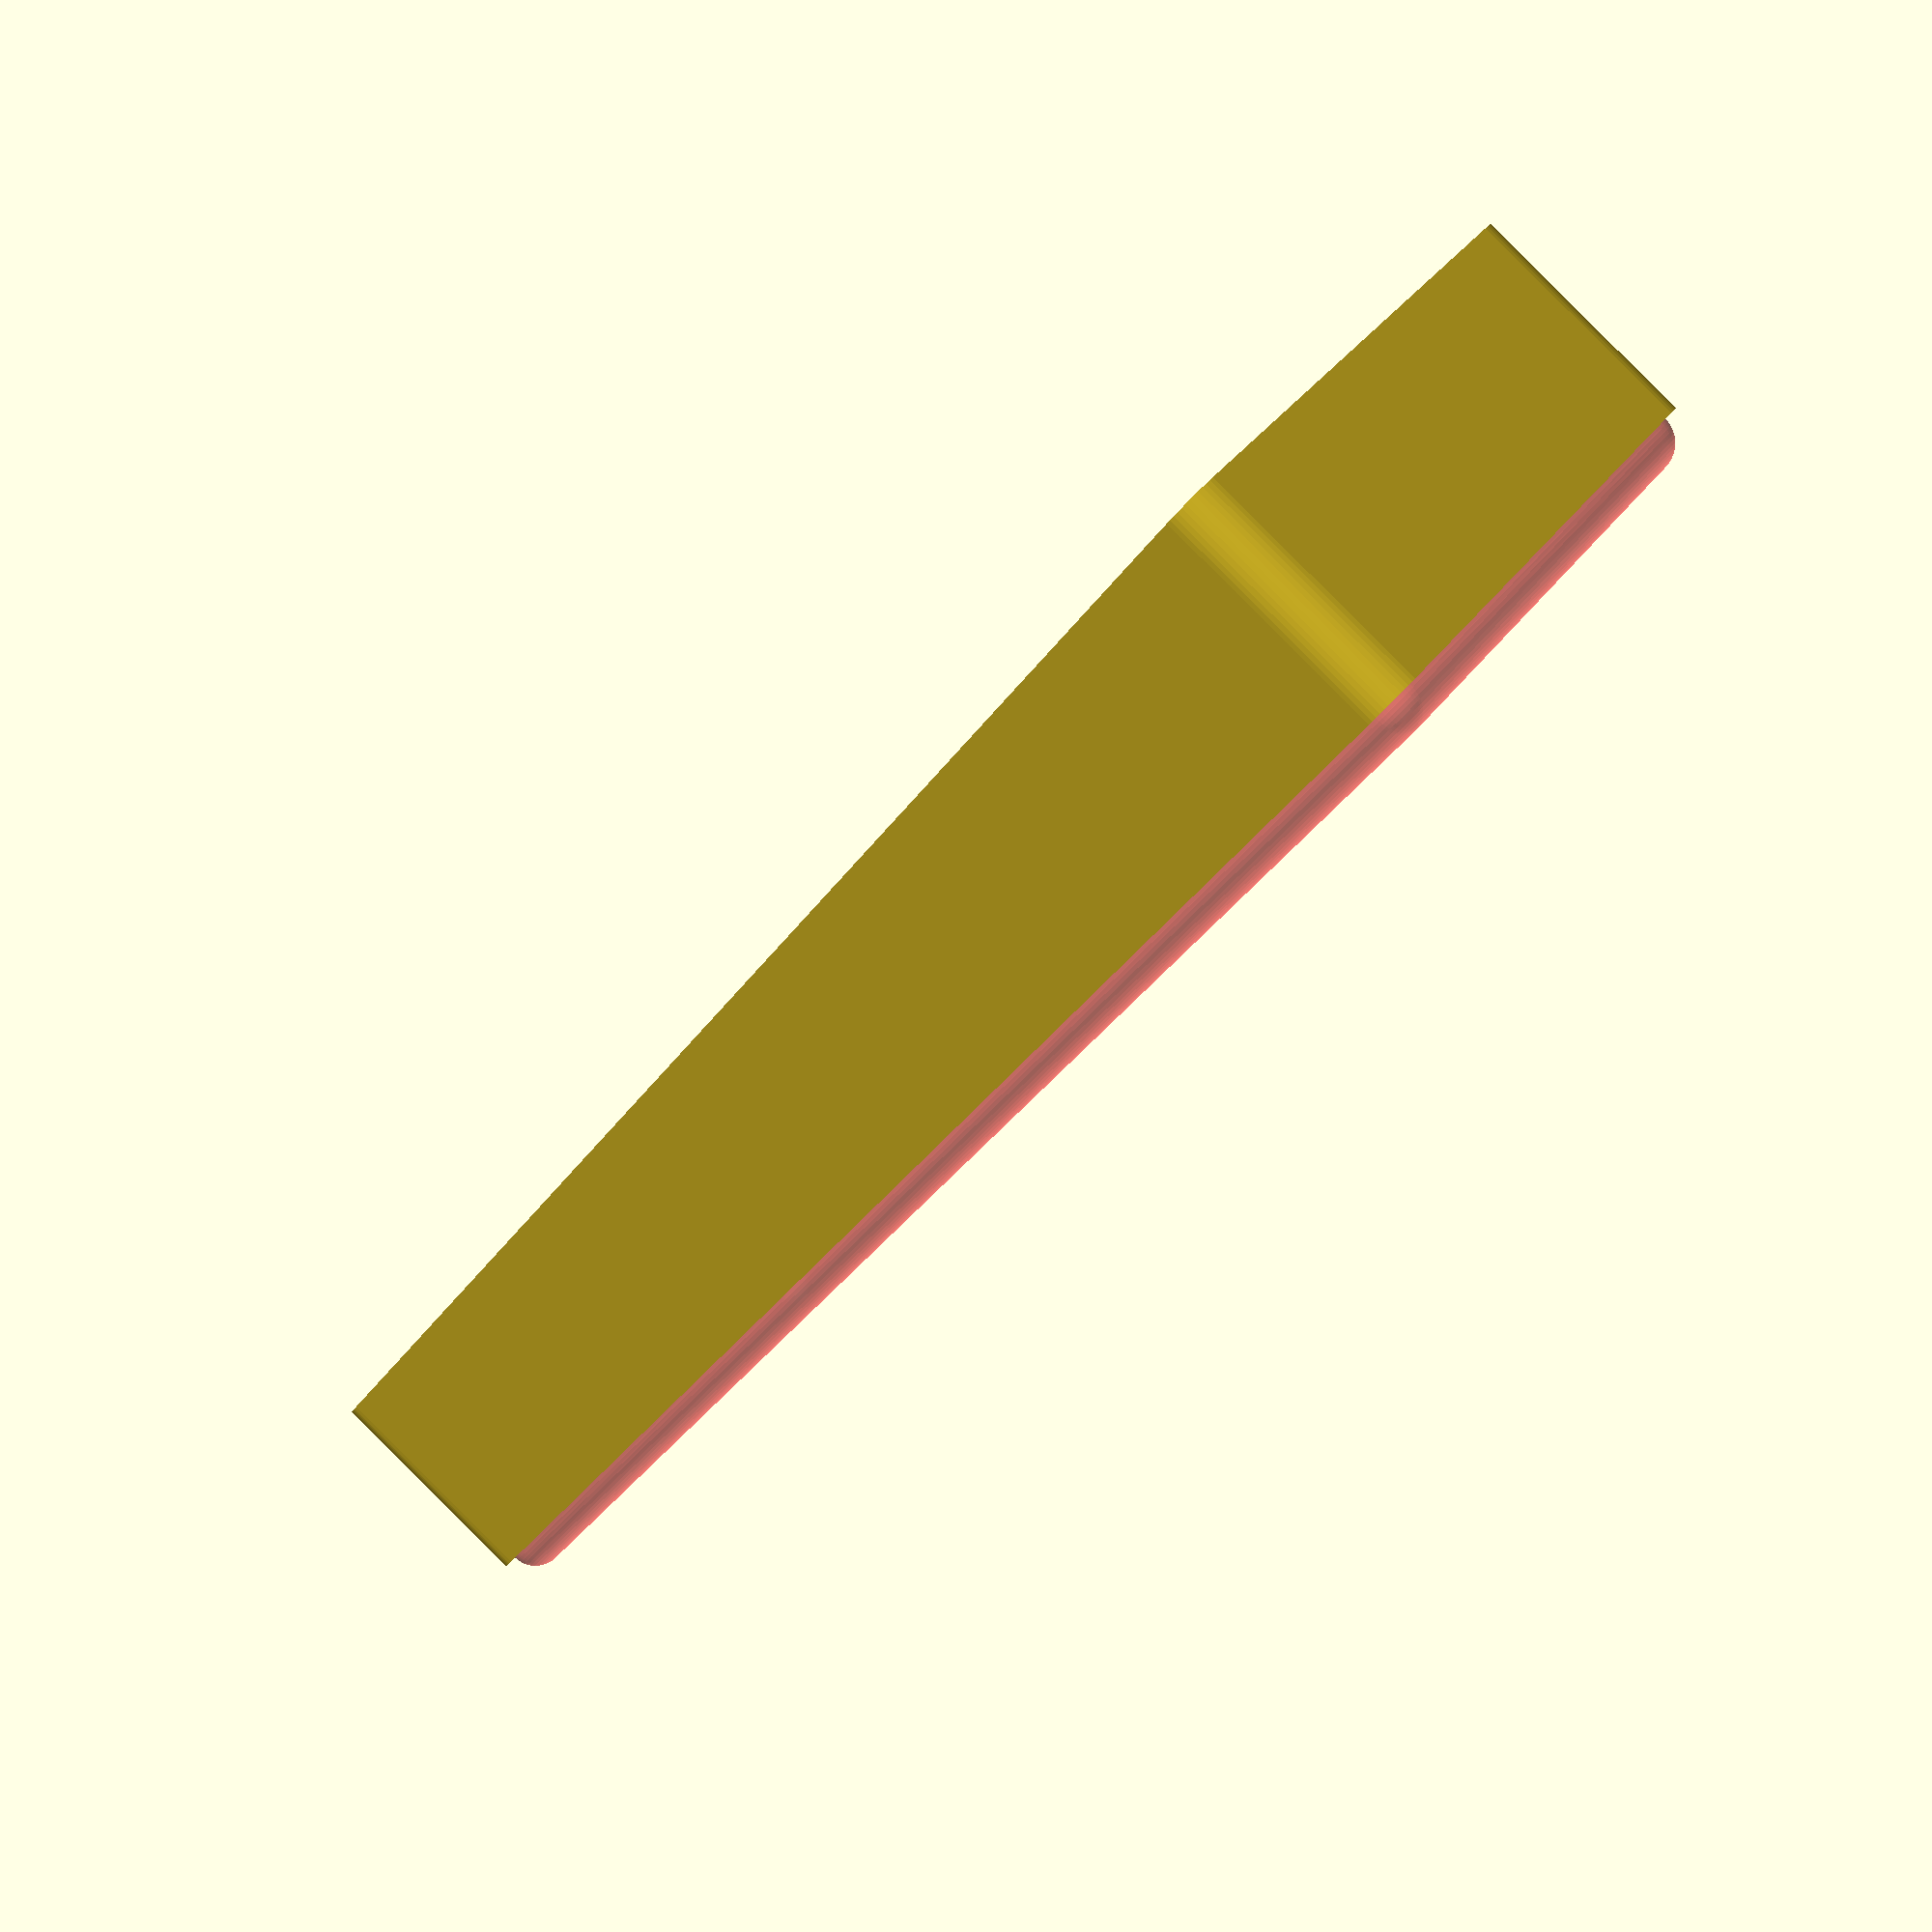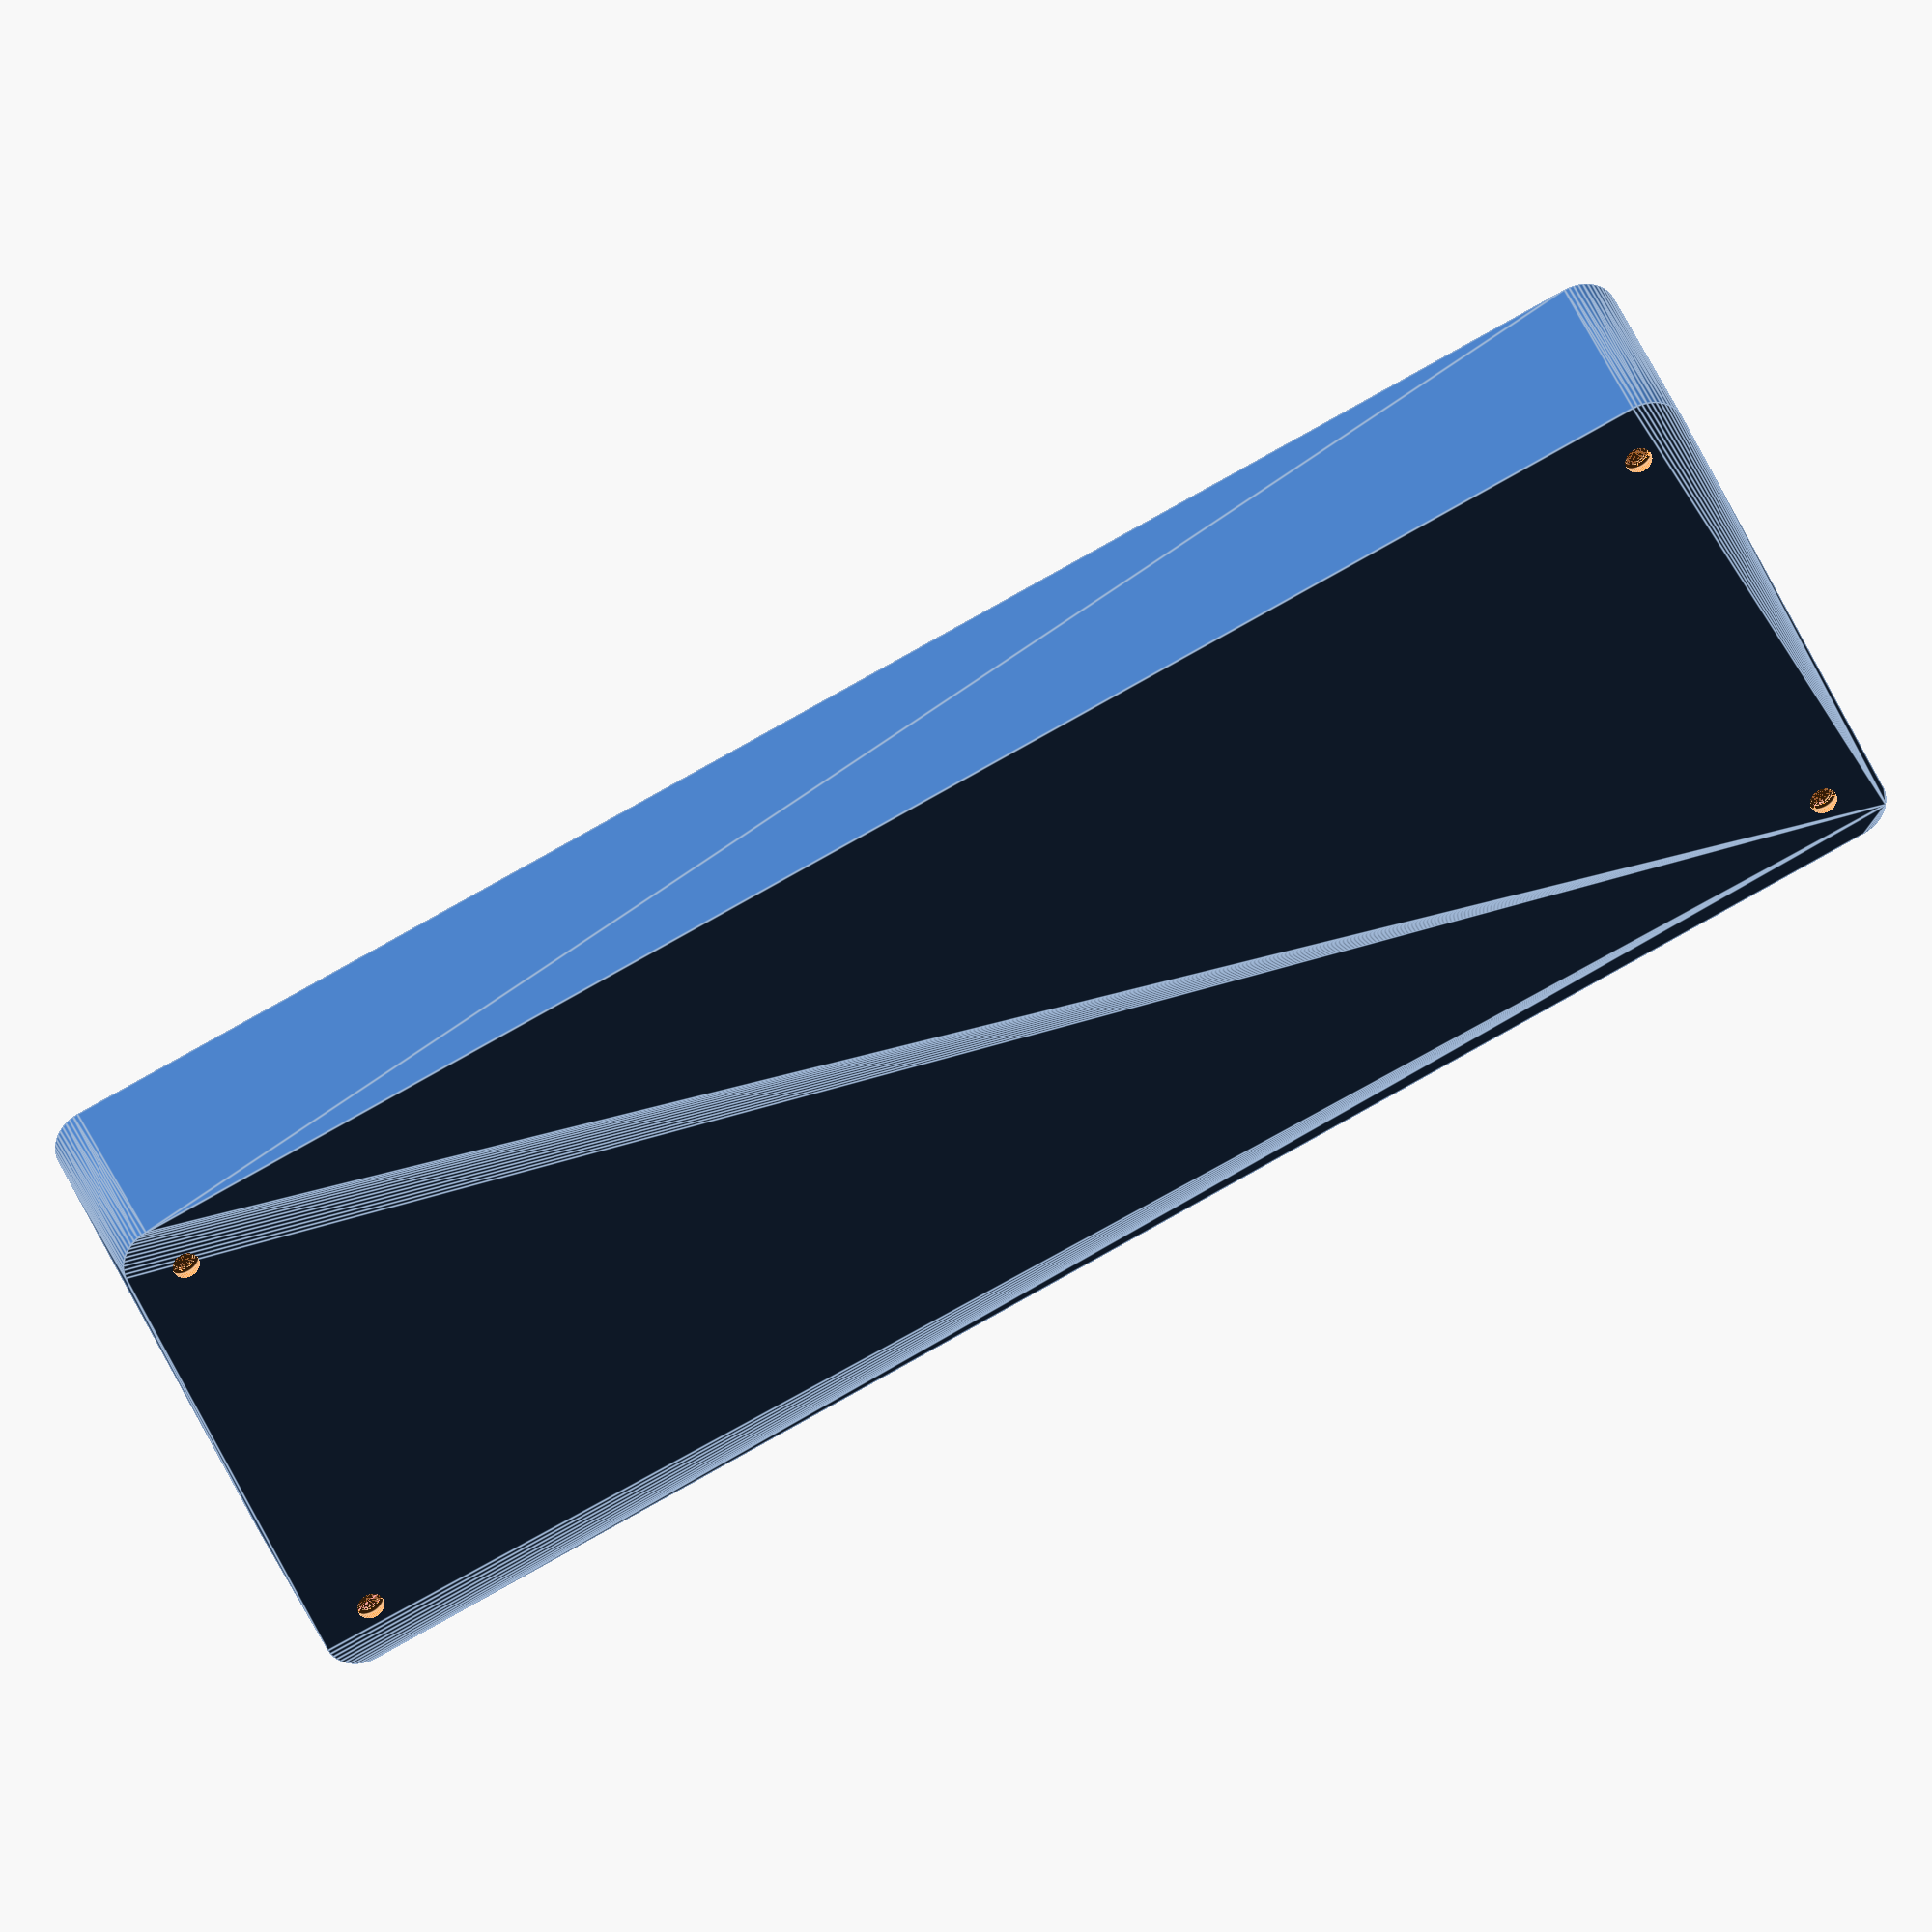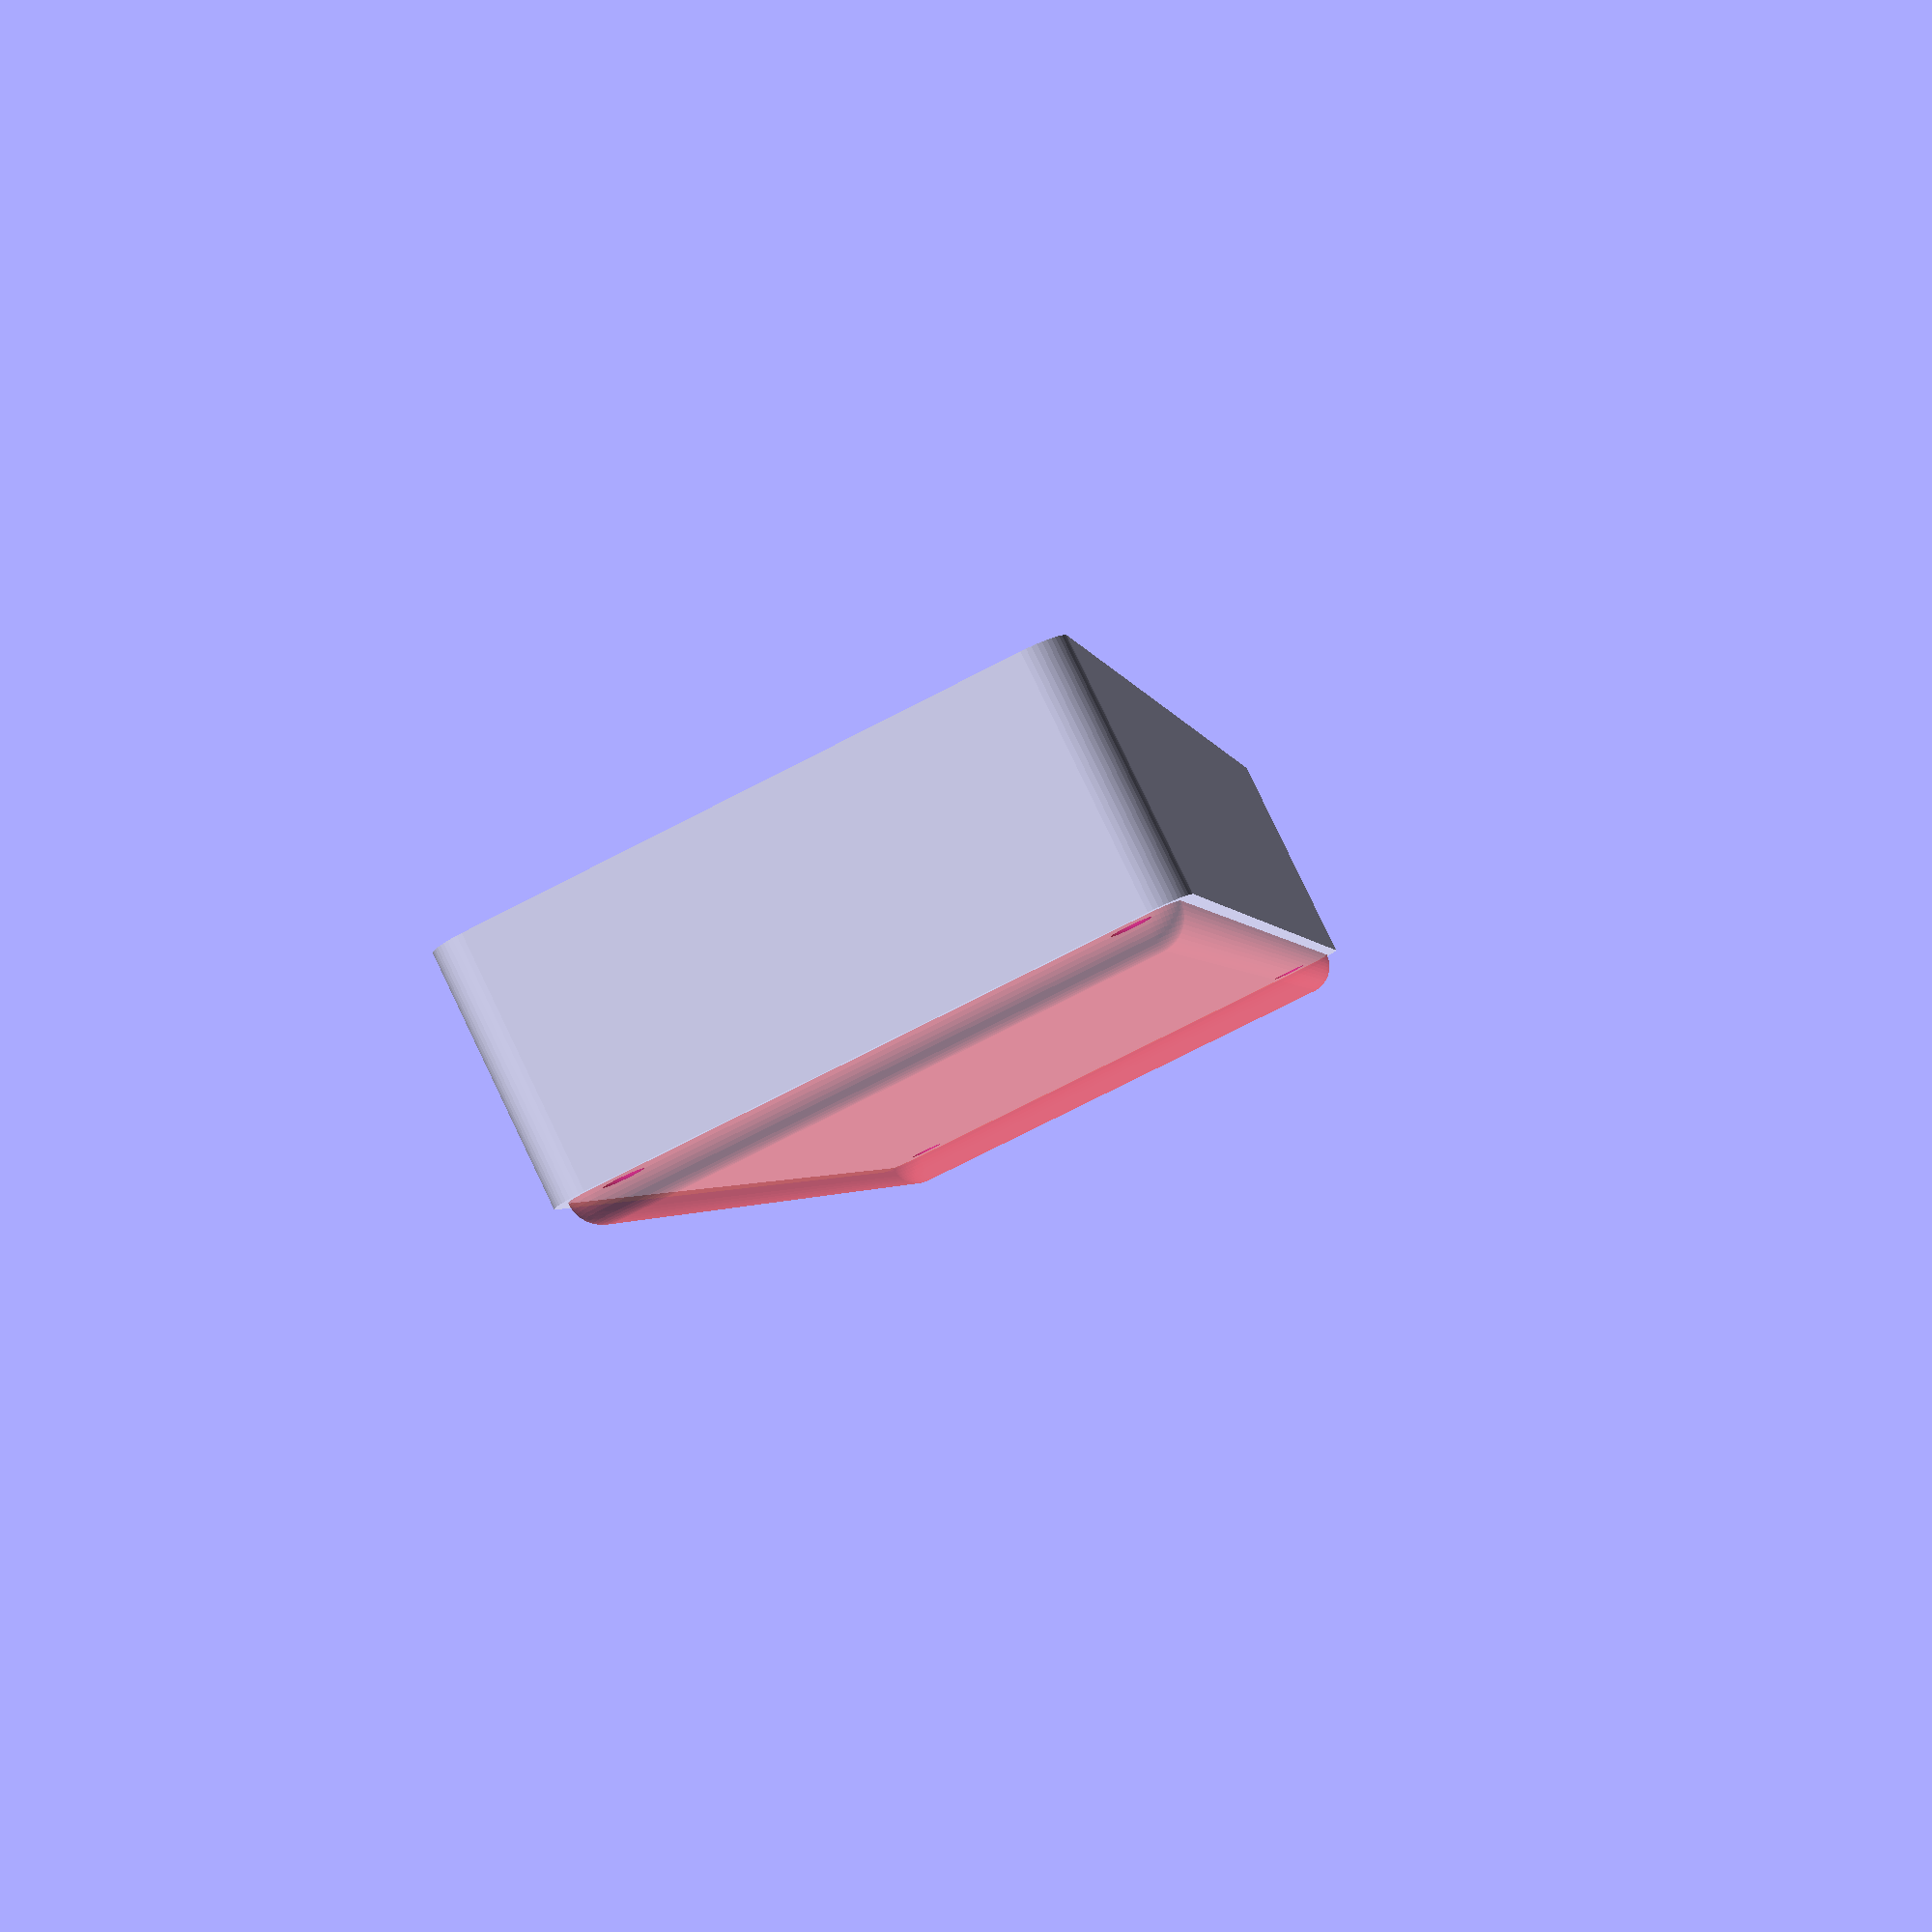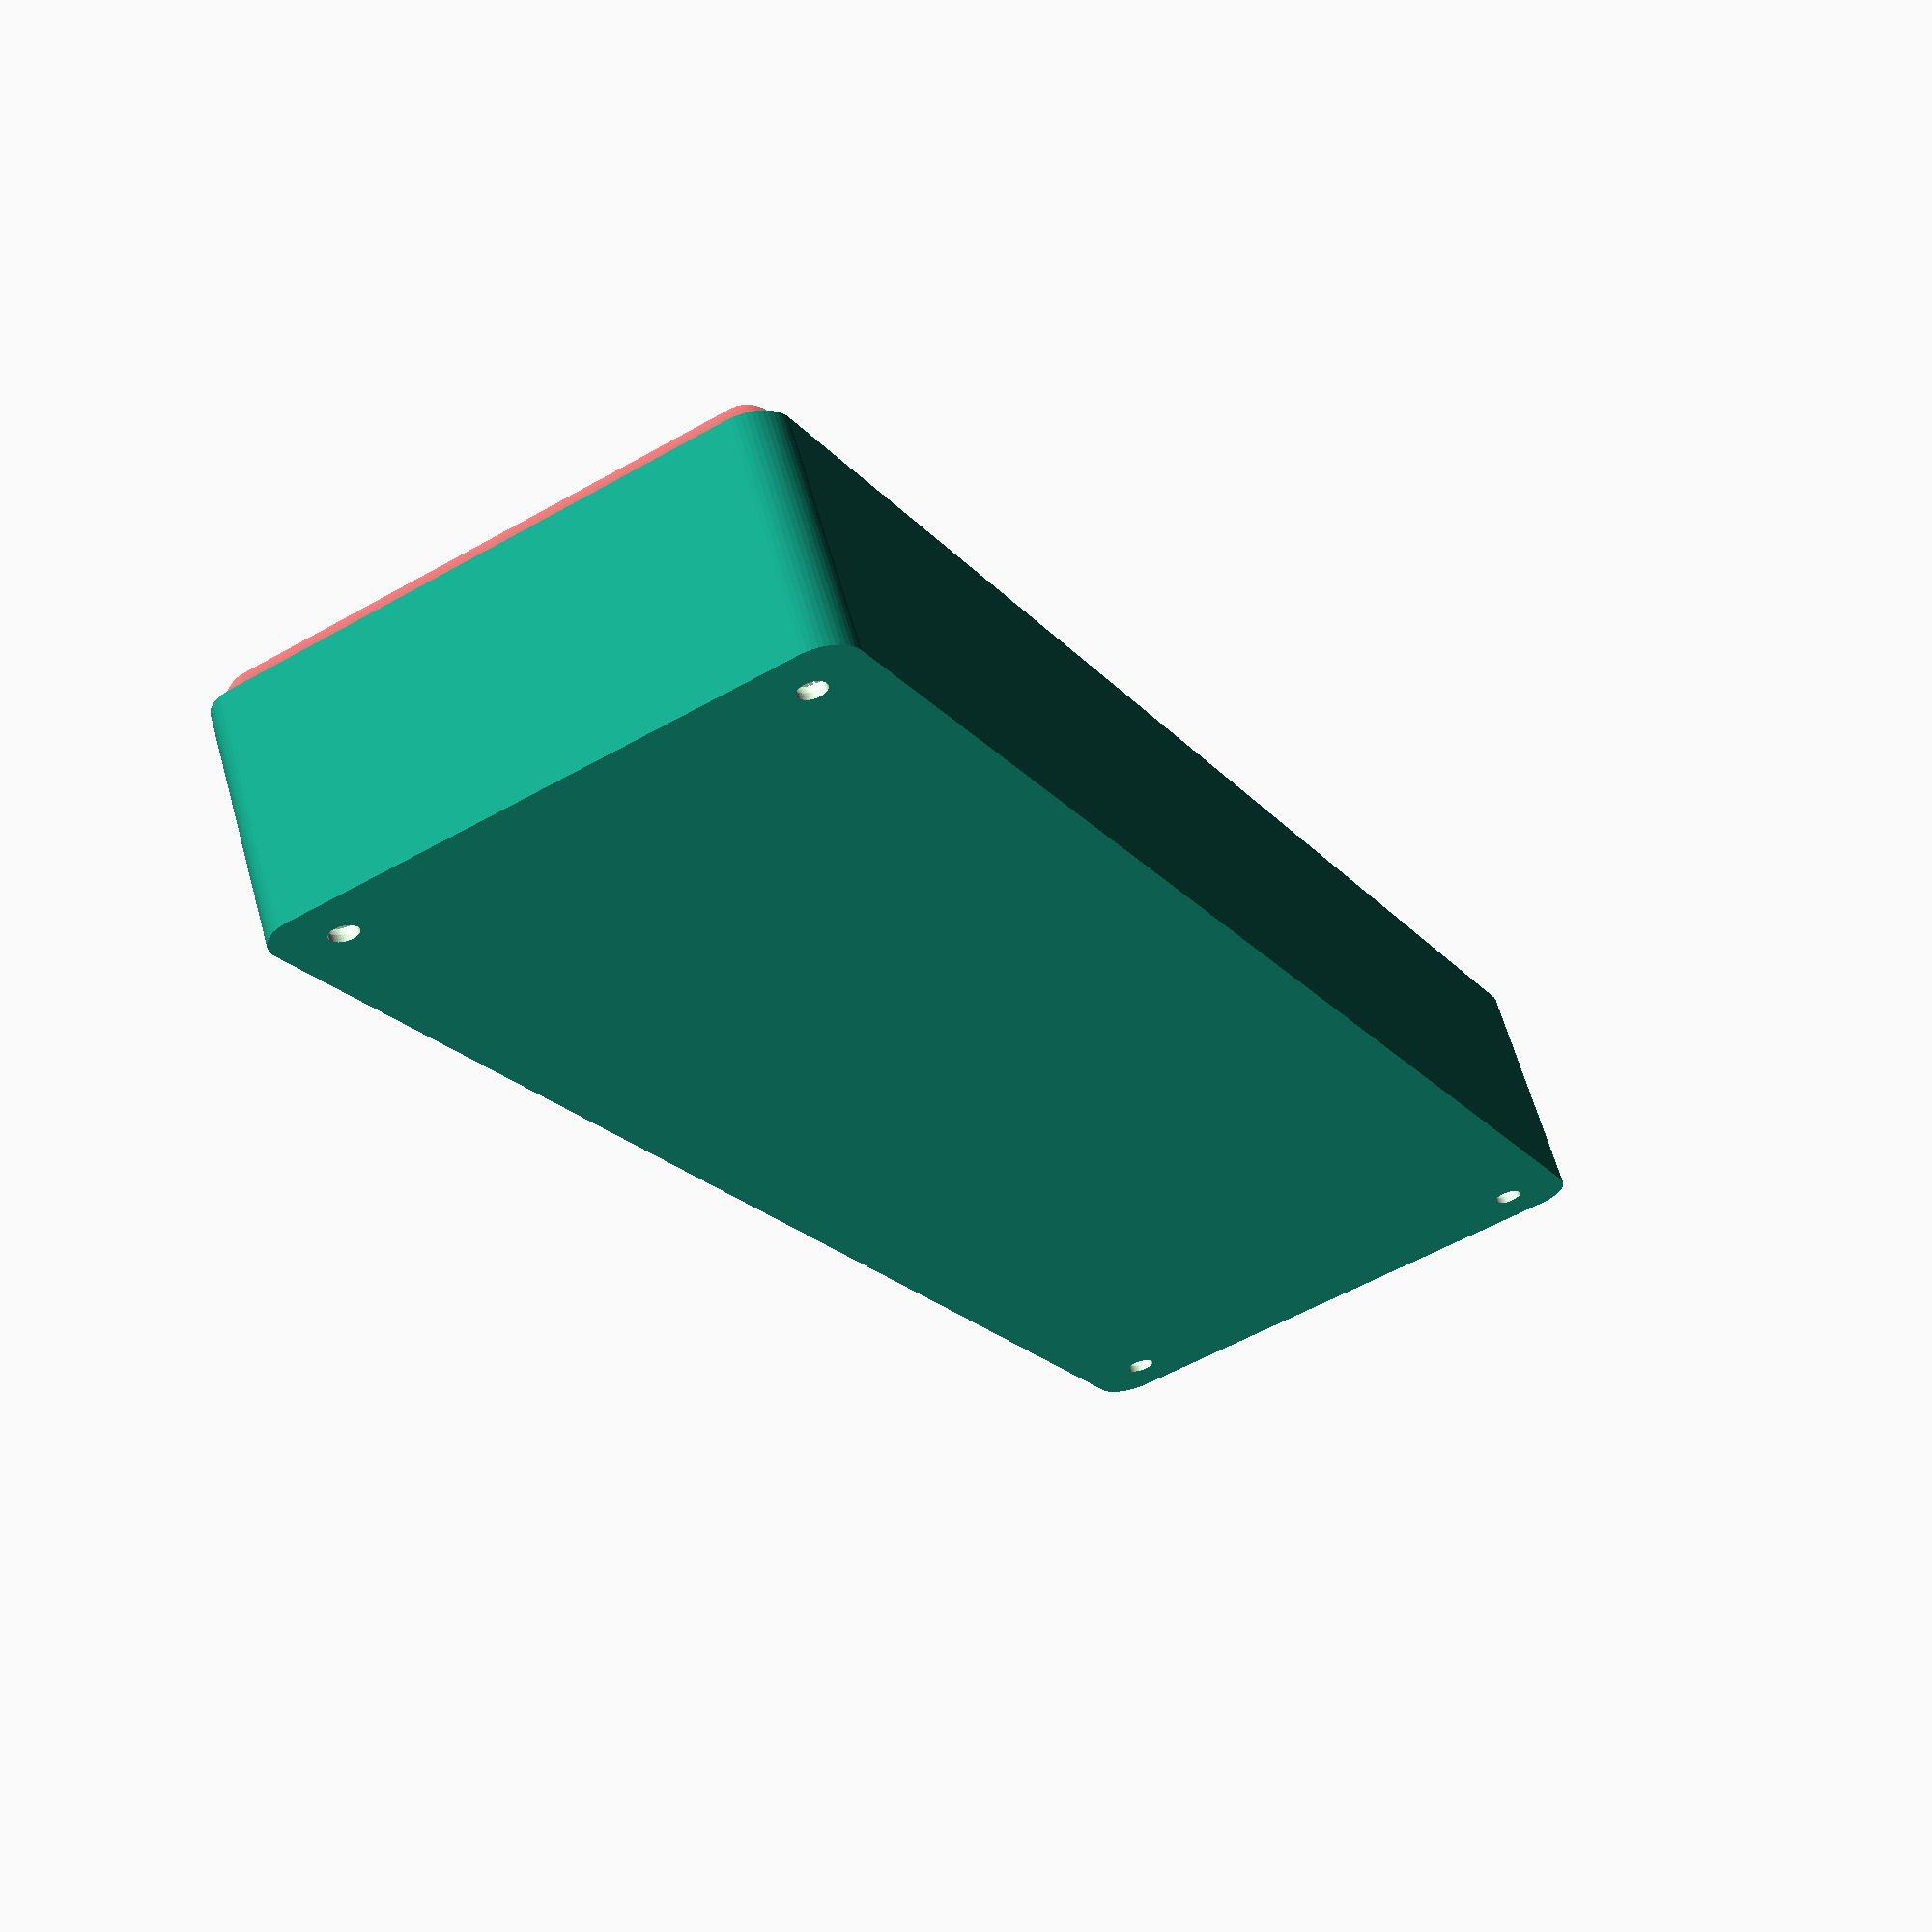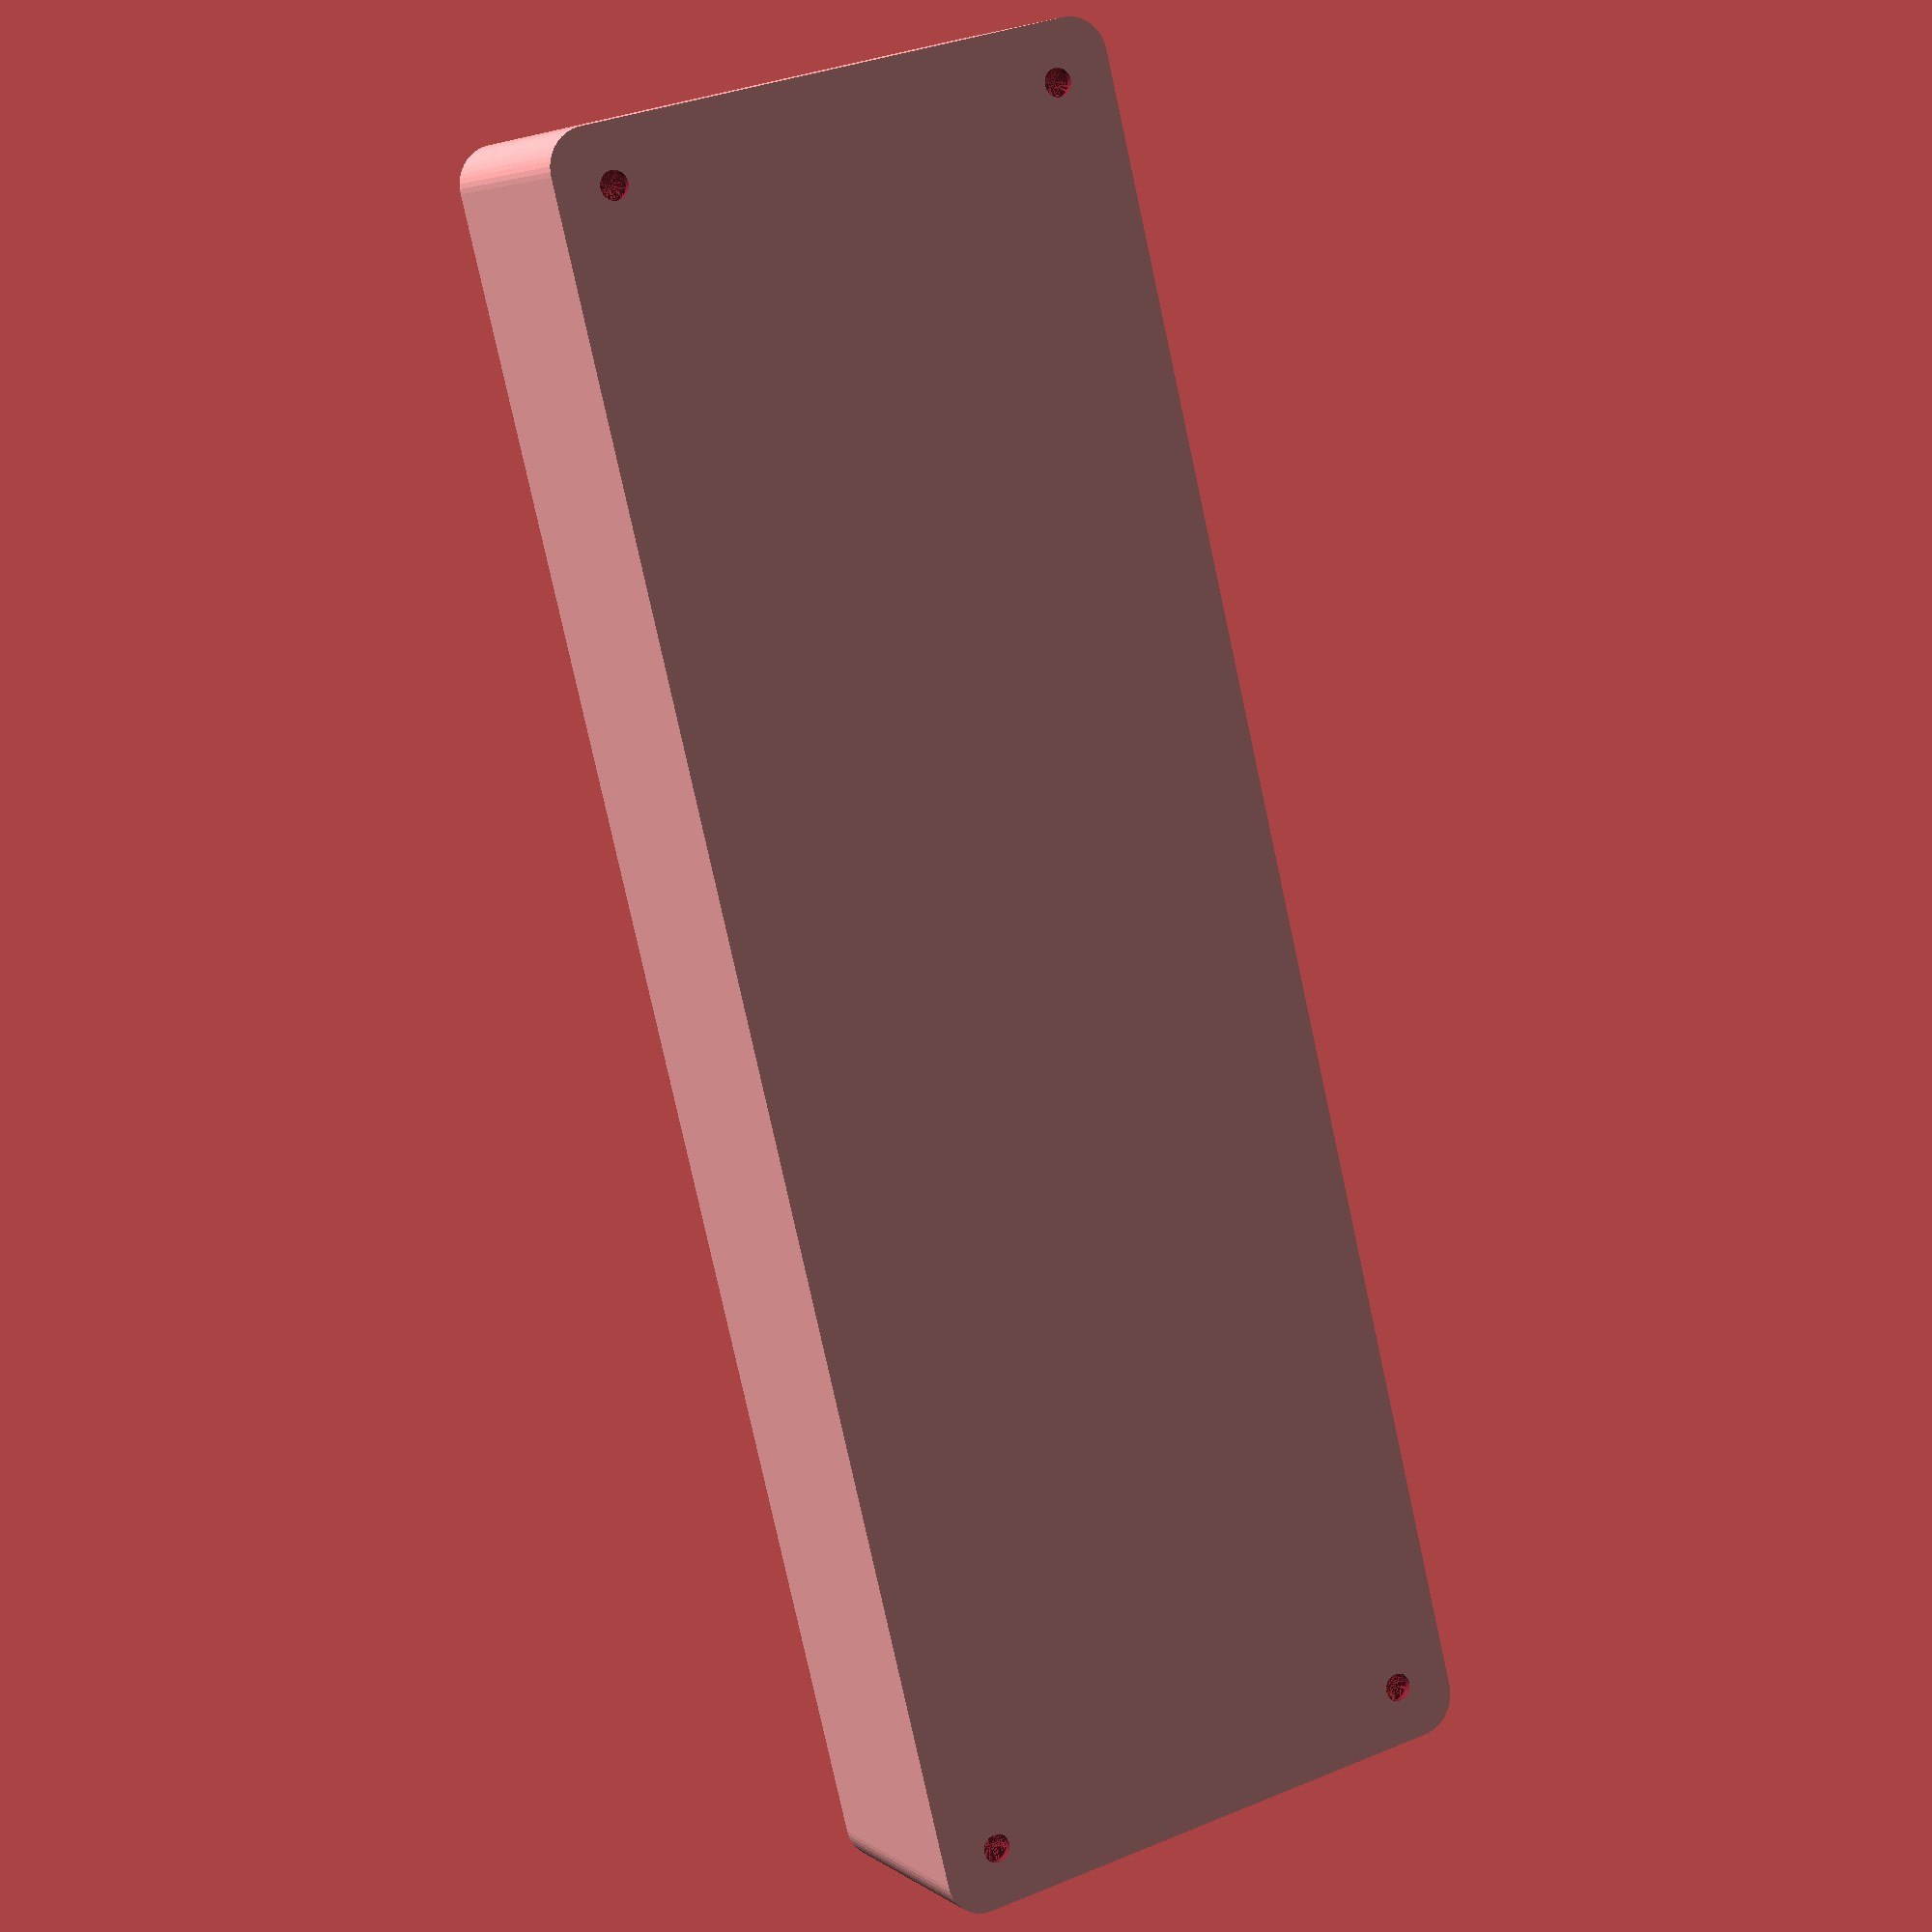
<openscad>
$fn = 50;


difference() {
	union() {
		hull() {
			translate(v = [-32.5000000000, 107.5000000000, 0]) {
				cylinder(h = 30, r = 5);
			}
			translate(v = [32.5000000000, 107.5000000000, 0]) {
				cylinder(h = 30, r = 5);
			}
			translate(v = [-32.5000000000, -107.5000000000, 0]) {
				cylinder(h = 30, r = 5);
			}
			translate(v = [32.5000000000, -107.5000000000, 0]) {
				cylinder(h = 30, r = 5);
			}
		}
	}
	union() {
		translate(v = [-30.0000000000, -105.0000000000, 2]) {
			rotate(a = [0, 0, 0]) {
				difference() {
					union() {
						translate(v = [0, 0, -1.7000000000]) {
							cylinder(h = 1.7000000000, r1 = 1.5000000000, r2 = 2.4000000000);
						}
						cylinder(h = 250, r = 2.4000000000);
						translate(v = [0, 0, -6.0000000000]) {
							cylinder(h = 6, r = 1.5000000000);
						}
						translate(v = [0, 0, -6.0000000000]) {
							cylinder(h = 6, r = 1.8000000000);
						}
						translate(v = [0, 0, -6.0000000000]) {
							cylinder(h = 6, r = 1.5000000000);
						}
					}
					union();
				}
			}
		}
		translate(v = [30.0000000000, -105.0000000000, 2]) {
			rotate(a = [0, 0, 0]) {
				difference() {
					union() {
						translate(v = [0, 0, -1.7000000000]) {
							cylinder(h = 1.7000000000, r1 = 1.5000000000, r2 = 2.4000000000);
						}
						cylinder(h = 250, r = 2.4000000000);
						translate(v = [0, 0, -6.0000000000]) {
							cylinder(h = 6, r = 1.5000000000);
						}
						translate(v = [0, 0, -6.0000000000]) {
							cylinder(h = 6, r = 1.8000000000);
						}
						translate(v = [0, 0, -6.0000000000]) {
							cylinder(h = 6, r = 1.5000000000);
						}
					}
					union();
				}
			}
		}
		translate(v = [-30.0000000000, 105.0000000000, 2]) {
			rotate(a = [0, 0, 0]) {
				difference() {
					union() {
						translate(v = [0, 0, -1.7000000000]) {
							cylinder(h = 1.7000000000, r1 = 1.5000000000, r2 = 2.4000000000);
						}
						cylinder(h = 250, r = 2.4000000000);
						translate(v = [0, 0, -6.0000000000]) {
							cylinder(h = 6, r = 1.5000000000);
						}
						translate(v = [0, 0, -6.0000000000]) {
							cylinder(h = 6, r = 1.8000000000);
						}
						translate(v = [0, 0, -6.0000000000]) {
							cylinder(h = 6, r = 1.5000000000);
						}
					}
					union();
				}
			}
		}
		translate(v = [30.0000000000, 105.0000000000, 2]) {
			rotate(a = [0, 0, 0]) {
				difference() {
					union() {
						translate(v = [0, 0, -1.7000000000]) {
							cylinder(h = 1.7000000000, r1 = 1.5000000000, r2 = 2.4000000000);
						}
						cylinder(h = 250, r = 2.4000000000);
						translate(v = [0, 0, -6.0000000000]) {
							cylinder(h = 6, r = 1.5000000000);
						}
						translate(v = [0, 0, -6.0000000000]) {
							cylinder(h = 6, r = 1.8000000000);
						}
						translate(v = [0, 0, -6.0000000000]) {
							cylinder(h = 6, r = 1.5000000000);
						}
					}
					union();
				}
			}
		}
		translate(v = [0, 0, 3]) {
			#hull() {
				union() {
					translate(v = [-32.0000000000, 107.0000000000, 4]) {
						cylinder(h = 23, r = 4);
					}
					translate(v = [-32.0000000000, 107.0000000000, 4]) {
						sphere(r = 4);
					}
					translate(v = [-32.0000000000, 107.0000000000, 27]) {
						sphere(r = 4);
					}
				}
				union() {
					translate(v = [32.0000000000, 107.0000000000, 4]) {
						cylinder(h = 23, r = 4);
					}
					translate(v = [32.0000000000, 107.0000000000, 4]) {
						sphere(r = 4);
					}
					translate(v = [32.0000000000, 107.0000000000, 27]) {
						sphere(r = 4);
					}
				}
				union() {
					translate(v = [-32.0000000000, -107.0000000000, 4]) {
						cylinder(h = 23, r = 4);
					}
					translate(v = [-32.0000000000, -107.0000000000, 4]) {
						sphere(r = 4);
					}
					translate(v = [-32.0000000000, -107.0000000000, 27]) {
						sphere(r = 4);
					}
				}
				union() {
					translate(v = [32.0000000000, -107.0000000000, 4]) {
						cylinder(h = 23, r = 4);
					}
					translate(v = [32.0000000000, -107.0000000000, 4]) {
						sphere(r = 4);
					}
					translate(v = [32.0000000000, -107.0000000000, 27]) {
						sphere(r = 4);
					}
				}
			}
		}
	}
}
</openscad>
<views>
elev=90.7 azim=43.6 roll=225.1 proj=p view=wireframe
elev=148.5 azim=114.0 roll=16.8 proj=o view=edges
elev=95.4 azim=170.8 roll=205.7 proj=p view=wireframe
elev=117.0 azim=27.3 roll=15.7 proj=p view=solid
elev=355.1 azim=193.8 roll=153.7 proj=p view=solid
</views>
